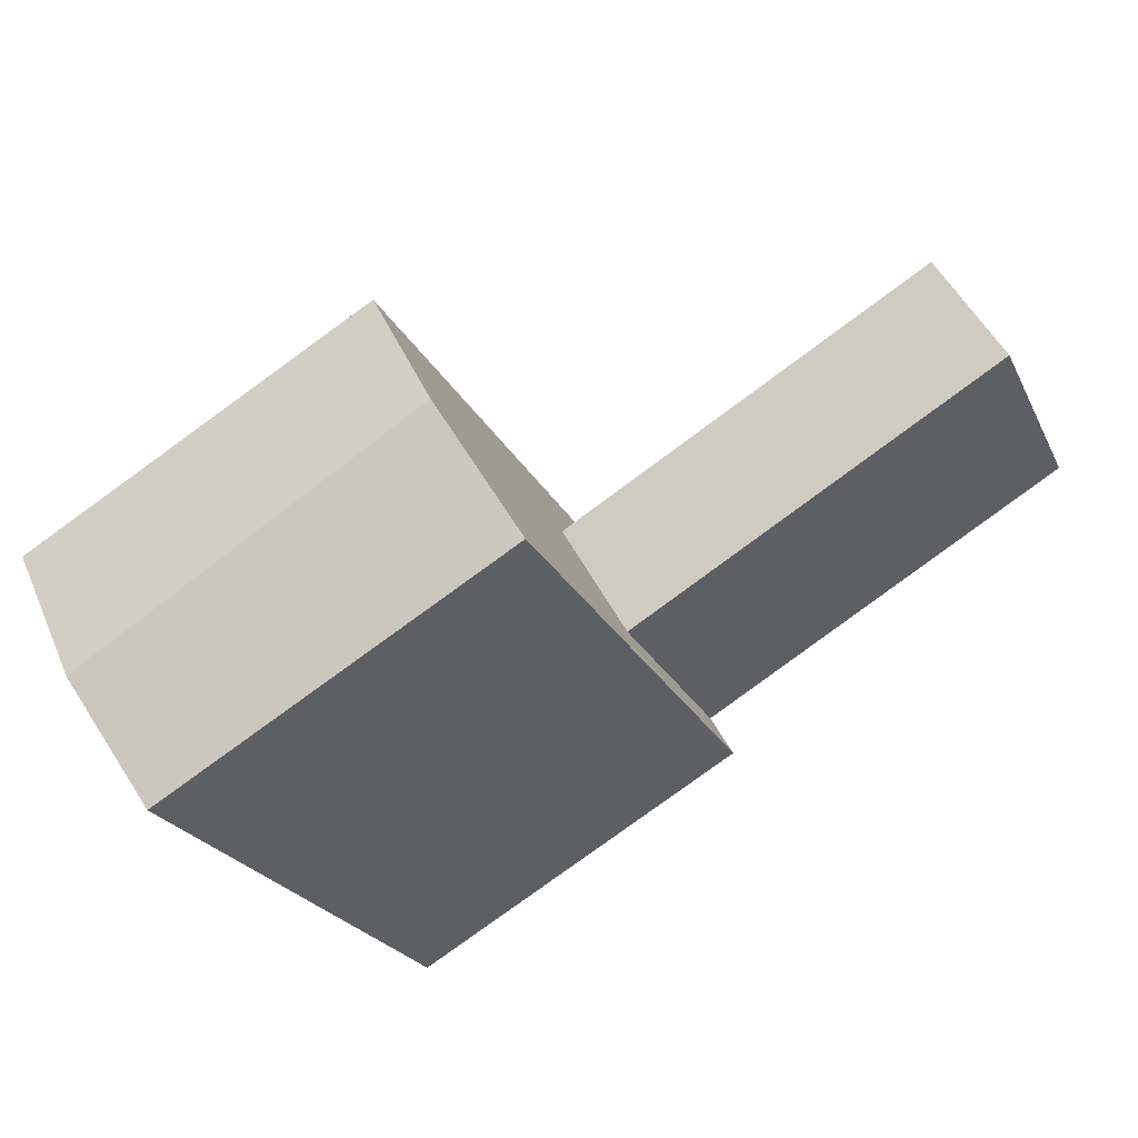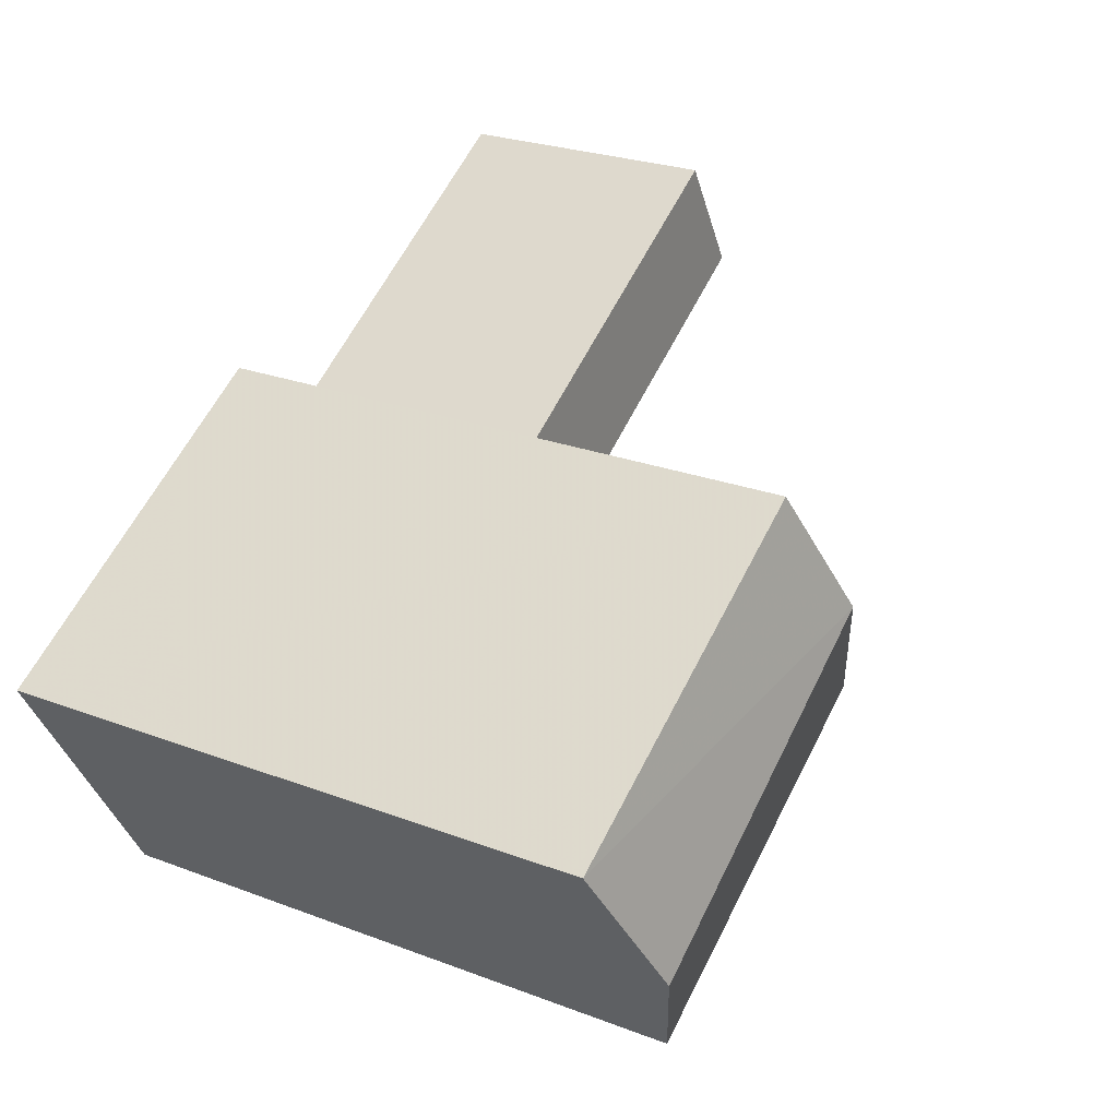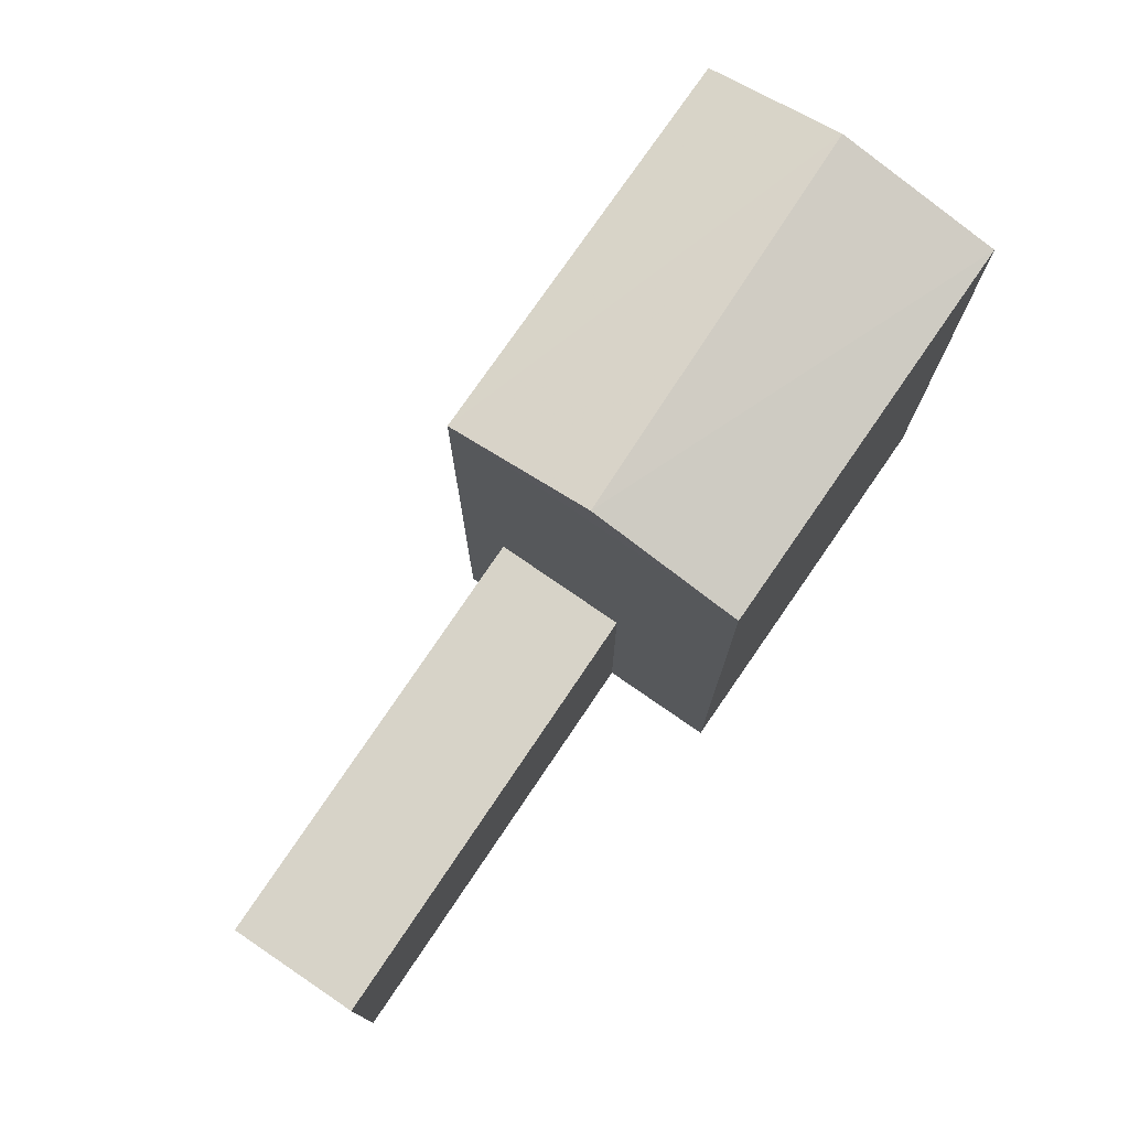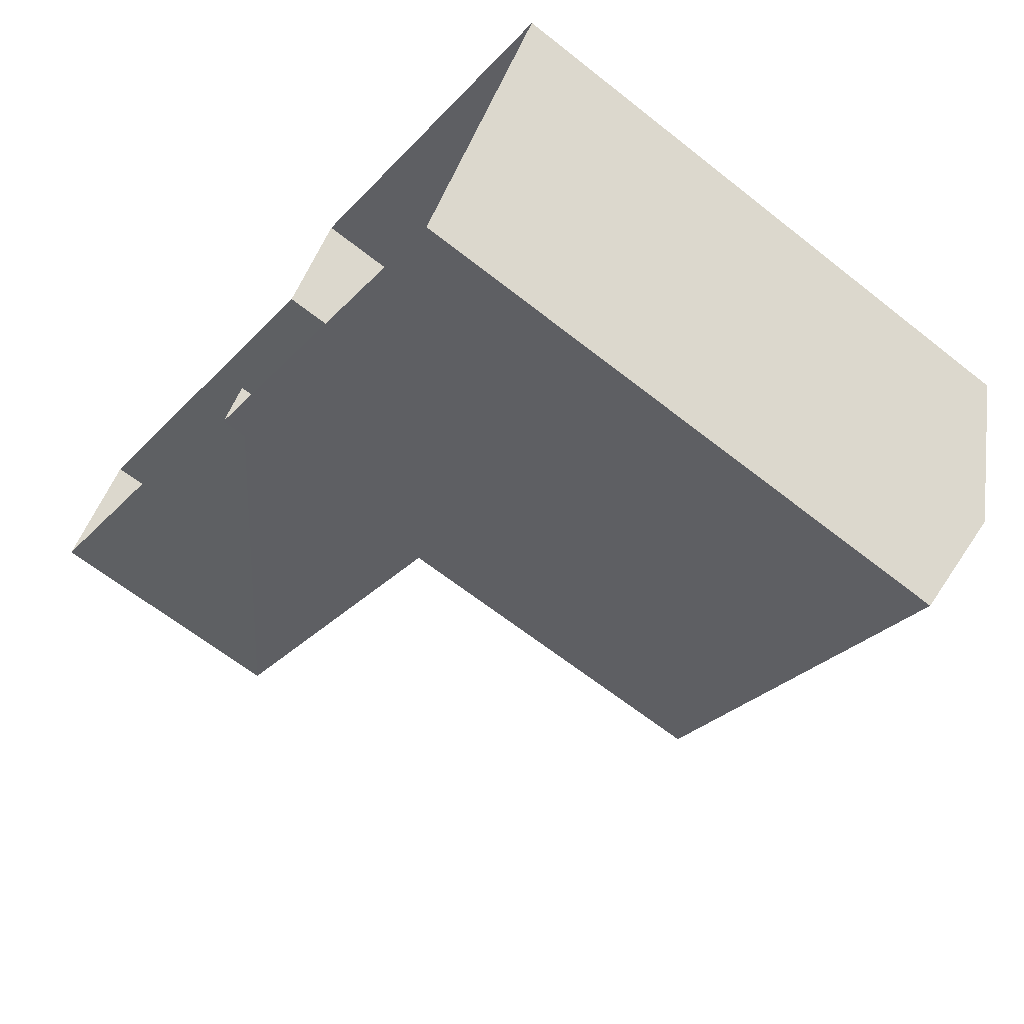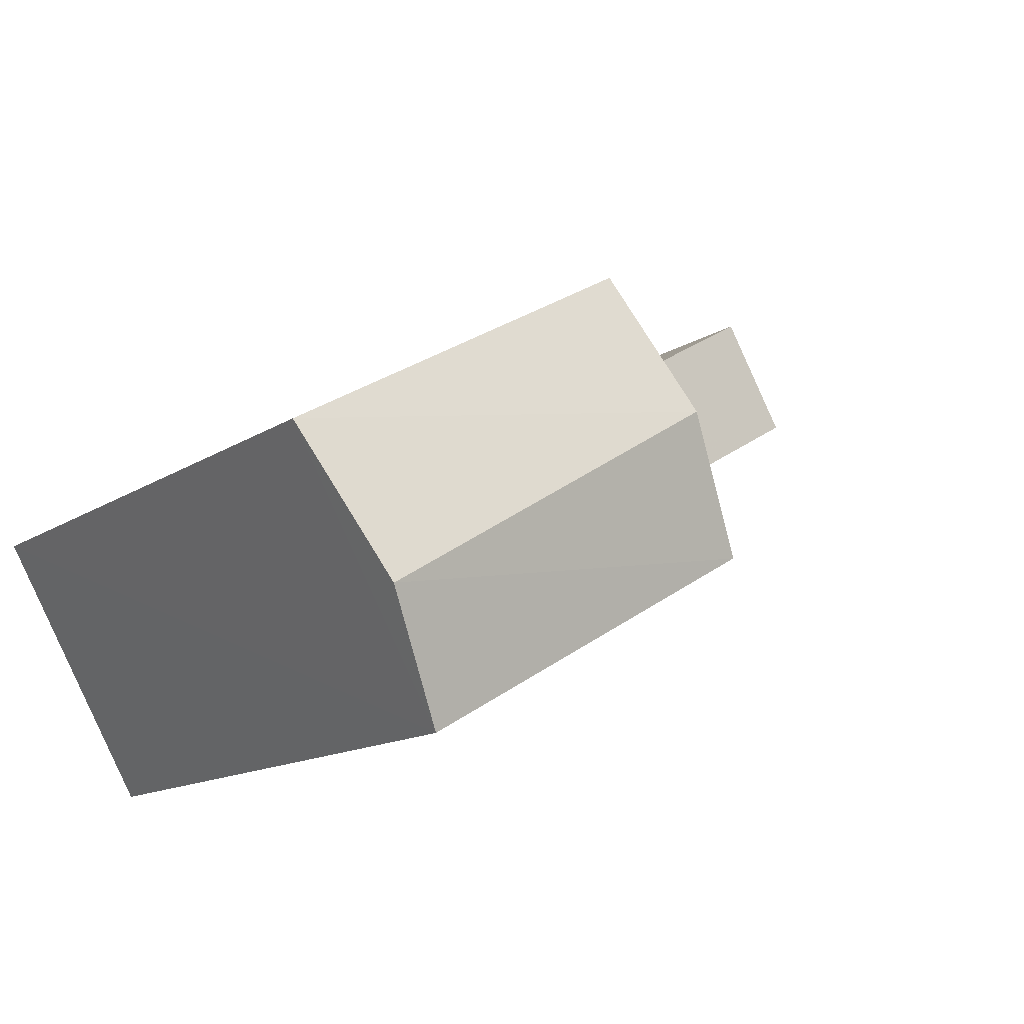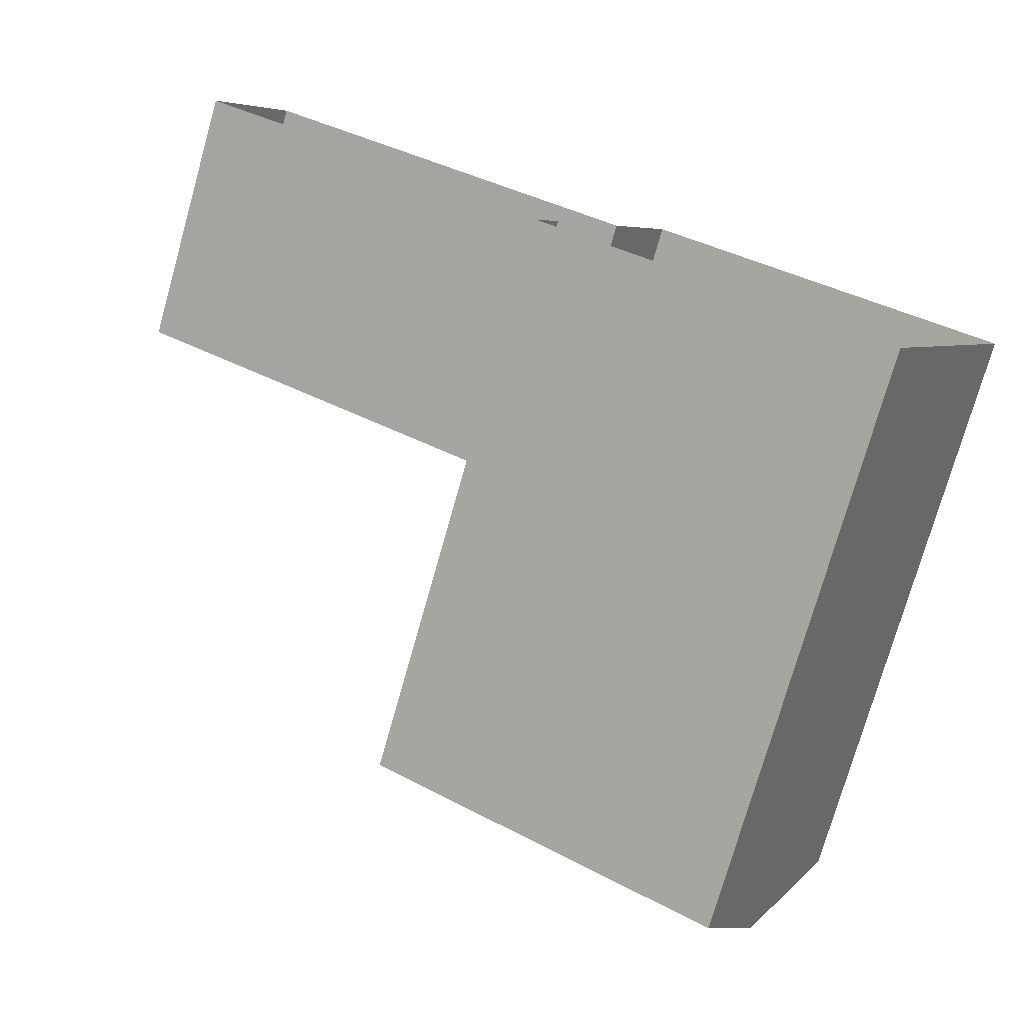
<metadata>
{"format":"obj","ext":"obj","renderer":"f3d","projection":"perspective","resolution":1024,"background":"white","views":[{"elev":-23.0,"azim":20.5,"up":"+Y"},{"elev":25.7,"azim":-58.9,"up":"+Y"},{"elev":77.1,"azim":154.7,"up":"+Z"},{"elev":-64.2,"azim":-128.5,"up":"+Y"},{"elev":-13.9,"azim":-35.3,"up":"+Y"},{"elev":-75.8,"azim":164.2,"up":"+Y"}]}
</metadata>
<code>
v -8808 -3.618e+04 13.36
v -8806 -3.618e+04 13.36
v -8814 -3.619e+04 13.37
v -8815 -3.618e+04 13.37
v -8821 -3.619e+04 13.37
v -8813 -3.619e+04 13.36
v -8813 -3.619e+04 13.36
v -8818 -3.619e+04 13.37
v -8814 -3.619e+04 17.94
v -8806 -3.618e+04 17.94
v -8808 -3.618e+04 17.94
v -8813 -3.619e+04 17.94
v -8813 -3.619e+04 23.59
v -8820 -3.619e+04 24.22
v -8818 -3.619e+04 23.59
v -8814 -3.619e+04 24.22
v -8821 -3.619e+04 23.59
v -8815 -3.618e+04 23.59
f 1 2 3
f 4 3 5
f 6 7 8
f 2 6 3
f 5 3 8
f 3 6 8
f 9 10 11
f 9 12 10
f 13 14 15
f 16 14 13
f 14 16 17
f 17 16 18
f 10 2 1
f 11 10 1
f 6 2 10
f 12 6 10
f 3 11 1
f 3 9 11
f 4 9 3
f 12 7 6
f 18 9 4
f 13 12 9
f 12 13 7
f 13 9 18
f 16 13 18
f 14 17 15
f 13 8 7
f 13 15 8
f 15 5 8
f 15 17 5
f 18 4 5
f 17 18 5

</code>
